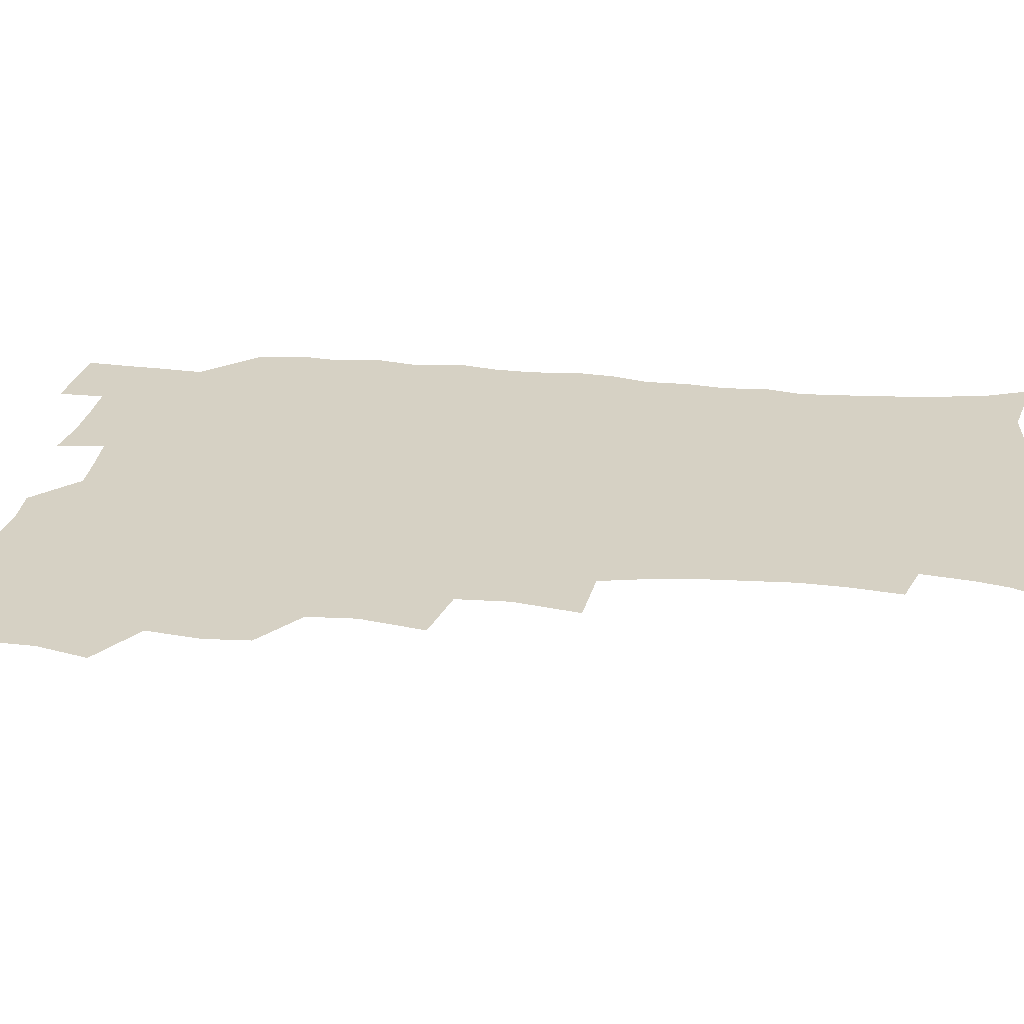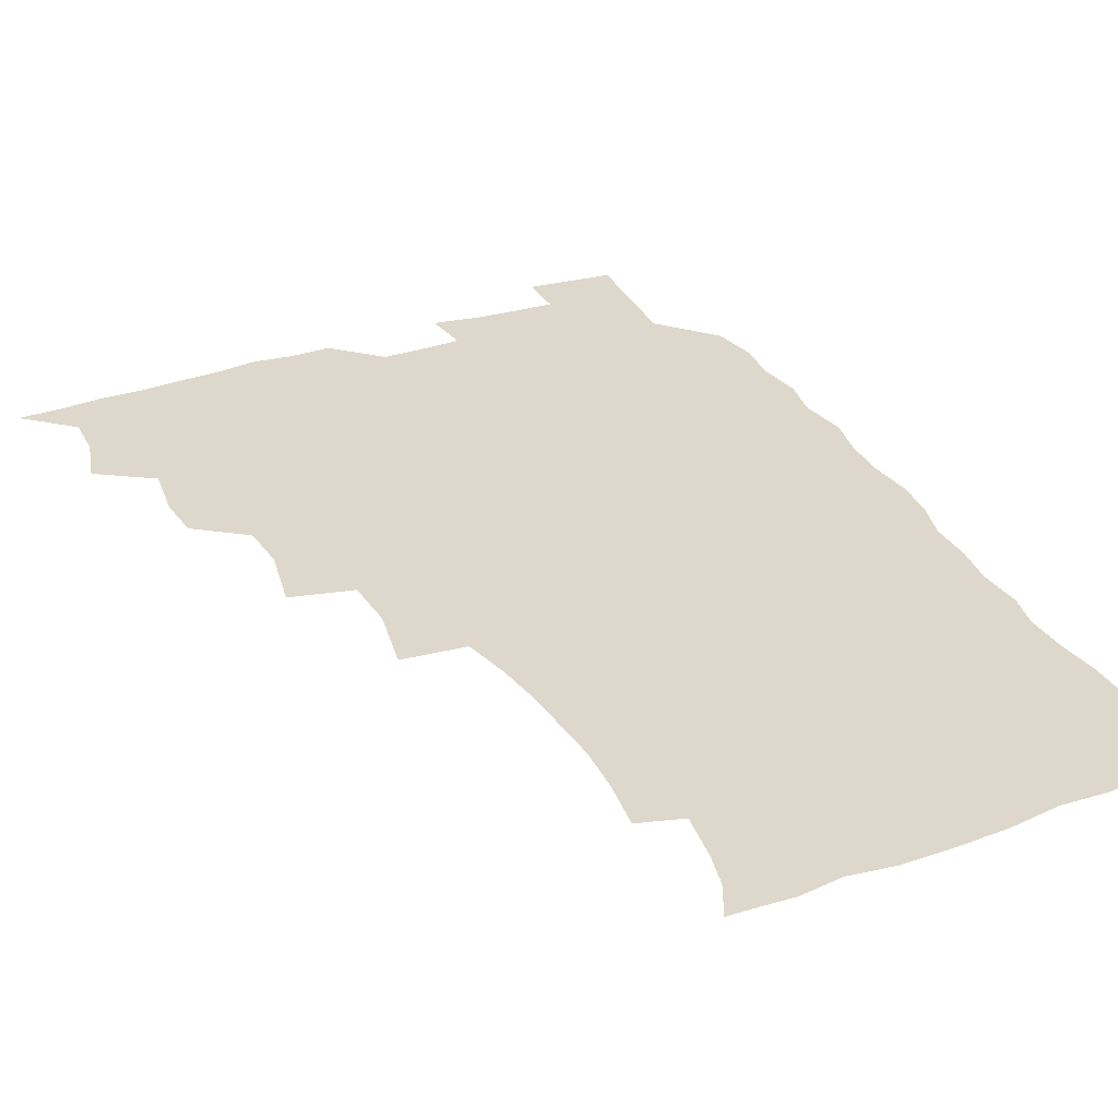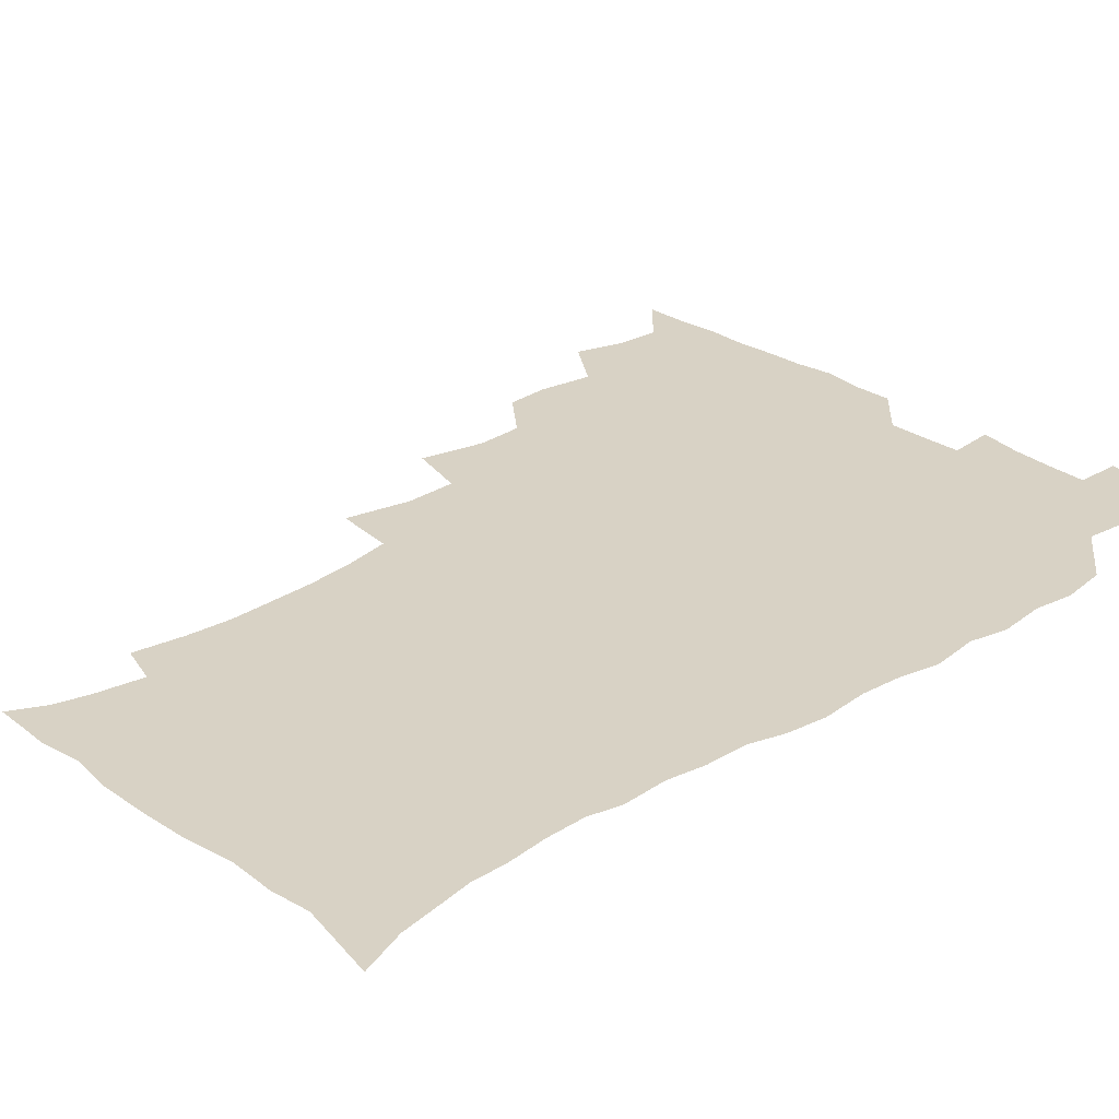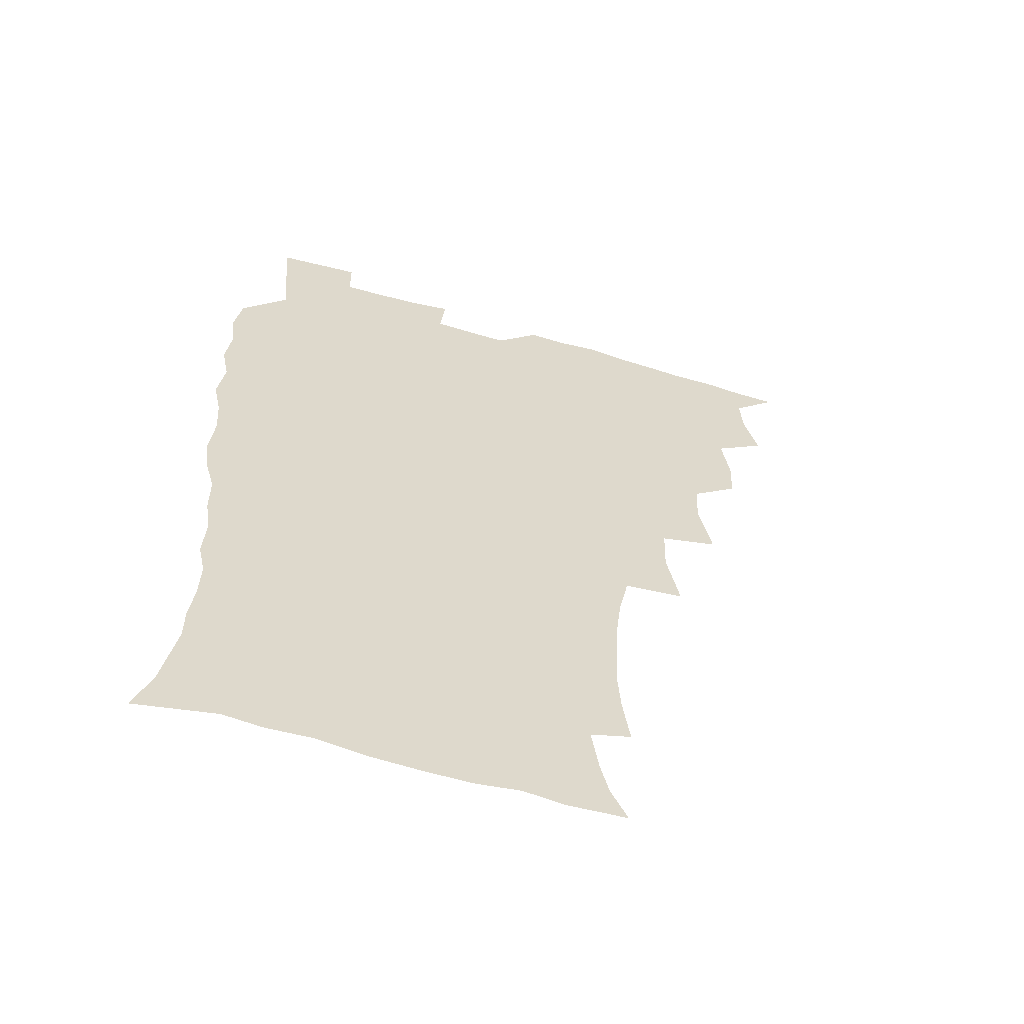
<metadata>
{"format":"obj","ext":"obj","renderer":"f3d","projection":"perspective","resolution":1024,"background":"white","views":[{"elev":26.7,"azim":-82.8,"up":"+Z"},{"elev":31.2,"azim":-26.0,"up":"+Z"},{"elev":27.7,"azim":47.0,"up":"+Z"},{"elev":-59.9,"azim":163.2,"up":"+Y"}]}
</metadata>
<code>
v 465.8 524.7 0
v 476.5 474.8 0
v 481.8 493.3 0
v 482.6 508.8 0
v 481.5 524.9 0
v 493.9 425.5 0
v 492.9 441.8 0
v 495.9 461.5 0
v 498.2 478.7 0
v 499 494.2 0
v 498.4 509.1 0
v 496.5 526.3 0
v 507.4 371 0
v 512.3 394.4 0
v 511.4 411.9 0
v 513.8 432 0
v 511.9 447 0
v 510.9 461.8 0
v 514.8 480.2 0
v 514.6 494.7 0
v 513.5 509.6 0
v 512 525.8 0
v 525.2 322.3 0
v 530 346.2 0
v 529.4 365.4 0
v 529.1 383.9 0
v 530.1 402.5 0
v 528.5 417.3 0
v 529.5 434.7 0
v 529.7 450.4 0
v 529.9 465.9 0
v 529.6 480.7 0
v 529.1 495.3 0
v 528.2 510.2 0
v 526.7 526.9 0
v 551.2 217.3 0
v 553.9 236 0
v 555.1 253 0
v 554.4 267.7 0
v 553.6 284.7 0
v 551.5 302.2 0
v 547.8 319.8 0
v 546.2 337.5 0
v 545.5 354.6 0
v 545.8 373.2 0
v 544.5 388.4 0
v 544.5 404.9 0
v 544.6 421 0
v 545.5 437.2 0
v 545.3 452.1 0
v 546.4 467.3 0
v 545.2 481.3 0
v 543.8 495.9 0
v 542.9 510.5 0
v 541.2 527.4 0
v 554.3 169.8 0
v 560.6 182.3 0
v 563.7 194.6 0
v 566.5 212.6 0
v 568.9 232.5 0
v 568 246.7 0
v 568.5 263.5 0
v 566.8 277.4 0
v 566.9 297 0
v 564 310.8 0
v 562.6 328.1 0
v 560.5 342.9 0
v 561 360.9 0
v 560.3 376.8 0
v 560.5 393.4 0
v 560 408.4 0
v 561.3 425.1 0
v 560.2 438.8 0
v 561.4 454.5 0
v 560.6 468 0
v 559.7 481.8 0
v 558.9 495.9 0
v 557.1 512 0
v 555.3 529.4 0
v 564.6 169.4 0
v 573 186.2 0
v 578 204.1 0
v 581.2 223.6 0
v 581.9 240.1 0
v 582 256.2 0
v 580.8 269.9 0
v 580.4 286.7 0
v 579.6 303.4 0
v 578 317.9 0
v 577.5 335.1 0
v 576.5 350.4 0
v 574.7 363.3 0
v 574.5 379.5 0
v 575 395.9 0
v 575.9 412.7 0
v 575.3 426.2 0
v 574.9 440 0
v 575.3 454.9 0
v 574.5 468.4 0
v 574.3 482.1 0
v 573.3 496.1 0
v 571.5 512.6 0
v 570.7 527.5 0
v 576.5 168.7 0
v 588.3 192.7 0
v 593.1 213 0
v 593.8 228.1 0
v 594.2 244.1 0
v 594 259.6 0
v 593.5 274.6 0
v 592.8 290.1 0
v 591.9 306 0
v 591.9 324 0
v 590.6 337.4 0
v 589.4 351.4 0
v 589.4 367.7 0
v 588.7 382.3 0
v 589.1 396.3 0
v 589.3 412.4 0
v 588.8 426 0
v 588.8 440.6 0
v 589.3 455.3 0
v 588.9 468.8 0
v 588.3 482.5 0
v 587.4 497.1 0
v 586 512.5 0
v 584.7 527.9 0
v 591.8 170.7 0
v 602.7 196.6 0
v 605.8 215.7 0
v 606.8 232.5 0
v 606.6 246.6 0
v 605.9 260.4 0
v 605.7 276.7 0
v 605.3 293.4 0
v 604.8 308.2 0
v 604.5 325.8 0
v 603.7 339.2 0
v 603.5 354.6 0
v 602.8 368.4 0
v 601.8 379.4 0
v 602.4 396.8 0
v 603.1 413.6 0
v 602.8 427.1 0
v 603.4 442.4 0
v 603 455.5 0
v 602.8 469.1 0
v 602.4 482.8 0
v 602.4 496.5 0
v 600.9 511.8 0
v 608 168.4 0
v 616.3 196.9 0
v 618.5 217.4 0
v 619 233 0
v 619.1 249 0
v 618.7 263.4 0
v 618.5 280 0
v 617.9 293.1 0
v 617.4 310.7 0
v 617.4 325.9 0
v 616.8 340.3 0
v 616.7 355.2 0
v 616.7 370.9 0
v 616.7 384.4 0
v 616.5 398.8 0
v 616.6 414.3 0
v 616.5 427.4 0
v 616.8 442.3 0
v 617.1 456 0
v 617.3 469.4 0
v 617.2 482.8 0
v 616.5 497.1 0
v 615.7 511.8 0
v 626.2 168.4 0
v 630.3 195.8 0
v 631.2 215.5 0
v 631.5 233.8 0
v 631.4 249.5 0
v 631.3 264.6 0
v 630.9 280.2 0
v 630.7 295 0
v 630.4 308.2 0
v 629.9 326.8 0
v 630 338.6 0
v 629.7 355.4 0
v 629.9 369.9 0
v 629.9 385 0
v 629.9 398.8 0
v 629.9 413.9 0
v 630.2 428.2 0
v 630.3 442.1 0
v 630.6 455.8 0
v 630.7 469.5 0
v 631 482.8 0
v 631.1 496.7 0
v 630.3 512.3 0
v 628.5 529.7 0
v 644.8 169.3 0
v 644.8 197.7 0
v 644.4 217.4 0
v 644.3 232.4 0
v 644 248.1 0
v 643.8 264.4 0
v 643.3 280.1 0
v 643.1 297.4 0
v 643.2 309.6 0
v 642.6 326.6 0
v 642.9 340.4 0
v 642.9 354.5 0
v 643.1 369.5 0
v 643.2 384.2 0
v 643.3 398.5 0
v 643.4 413 0
v 643.7 427.7 0
v 643.9 441.7 0
v 644.3 455.3 0
v 644.6 469 0
v 645 482.8 0
v 645.3 496.7 0
v 645.3 511.2 0
v 644.6 526.9 0
v 663.2 171.9 0
v 659.2 197 0
v 657.7 215.2 0
v 656.7 232.4 0
v 657.4 245.2 0
v 656 264 0
v 656.8 276.5 0
v 655.6 294.9 0
v 655.6 310.2 0
v 655.6 324.8 0
v 655.5 340.3 0
v 655.7 354.3 0
v 657 367.3 0
v 657 382 0
v 657 396.9 0
v 657.4 410.8 0
v 656.9 427.6 0
v 657.1 441.7 0
v 657.9 455.3 0
v 658.3 469.1 0
v 659 482.6 0
v 659.5 496.4 0
v 659.8 510.7 0
v 659.7 525.8 0
v 680.3 171.1 0
v 673.6 195.5 0
v 671.7 212.2 0
v 670.8 227.7 0
v 669.8 244.5 0
v 669.1 260.6 0
v 669.1 275.6 0
v 668 293.4 0
v 668.4 307.6 0
v 670 320.2 0
v 669.3 336.7 0
v 670.5 349.8 0
v 670 366.3 0
v 670.1 381.4 0
v 670.5 395.8 0
v 670.3 411.4 0
v 671.7 424.6 0
v 672.6 438.5 0
v 672 454 0
v 672.2 468.2 0
v 673.2 481.9 0
v 673.6 496.1 0
v 674.3 510.6 0
v 674.9 525.2 0
v 675.1 542.1 0
v 695.1 172.8 0
v 687.6 193.9 0
v 685.5 209.3 0
v 683.5 225.9 0
v 683.3 240.3 0
v 681.7 257.8 0
v 681.3 273.8 0
v 681.4 288.8 0
v 682.8 302.1 0
v 682.1 319.3 0
v 683.1 333.1 0
v 683.1 348.8 0
v 683.8 363.1 0
v 684.1 378.1 0
v 685.3 392.1 0
v 685.5 407.2 0
v 686.9 421.1 0
v 686 437.6 0
v 687.3 451.2 0
v 687 466.4 0
v 686.8 481.6 0
v 687.7 495.4 0
v 689 509.6 0
v 689.9 524.6 0
v 690.5 540.5 0
v 710.6 169.5 0
v 702.7 189.7 0
v 699.2 205.8 0
v 698.2 219.9 0
v 696.2 236.4 0
v 695.7 251.4 0
v 695.3 267 0
v 695.8 282 0
v 695.7 297.7 0
v 695.6 313.7 0
v 697.8 326.9 0
v 699 341.6 0
v 697.7 358.6 0
v 701.1 371.1 0
v 700.8 387.1 0
v 699.7 403.8 0
v 701.8 417.6 0
v 701.2 433.7 0
v 702.1 448.3 0
v 702.1 463.6 0
v 701.3 479.2 0
v 702.8 493.1 0
v 704.2 508.4 0
v 705.1 523.7 0
v 706.5 538.8 0
v 725 166.5 0
v 718.4 184 0
v 716.1 197.6 0
v 713.4 212.2 0
v 713.4 225.1 0
v 711.6 240.9 0
v 711.3 255.9 0
v 714 268.2 0
v 713.1 285.2 0
v 715.2 299.4 0
v 715.3 315.7 0
v 719 328.8 0
v 720.7 343.9 0
v 719.1 361.6 0
v 720.1 377 0
v 723 391.4 0
v 720.6 409.4 0
v 723.4 423.7 0
v 721.4 441.1 0
v 723.2 455.5 0
v 720.4 472.9 0
f 4 5 1
f 8 9 2
f 2 9 3
f 9 10 3
f 3 10 4
f 10 11 4
f 4 11 5
f 11 12 5
f 15 16 6
f 6 16 7
f 16 17 7
f 7 17 8
f 17 18 8
f 8 18 9
f 18 19 9
f 9 19 10
f 19 20 10
f 10 20 11
f 20 21 11
f 11 21 12
f 21 22 12
f 25 26 13
f 13 26 14
f 26 27 14
f 14 27 15
f 27 28 15
f 15 28 16
f 28 29 16
f 16 29 17
f 29 30 17
f 17 30 18
f 30 31 18
f 18 31 19
f 31 32 19
f 19 32 20
f 32 33 20
f 20 33 21
f 33 34 21
f 21 34 22
f 34 35 22
f 42 43 23
f 23 43 24
f 43 44 24
f 24 44 25
f 44 45 25
f 25 45 26
f 45 46 26
f 26 46 27
f 46 47 27
f 27 47 28
f 47 48 28
f 28 48 29
f 48 49 29
f 29 49 30
f 49 50 30
f 30 50 31
f 50 51 31
f 31 51 32
f 51 52 32
f 32 52 33
f 52 53 33
f 33 53 34
f 53 54 34
f 34 54 35
f 54 55 35
f 59 60 36
f 36 60 37
f 60 61 37
f 37 61 38
f 61 62 38
f 38 62 39
f 62 63 39
f 39 63 40
f 63 64 40
f 40 64 41
f 64 65 41
f 41 65 42
f 65 66 42
f 42 66 43
f 66 67 43
f 43 67 44
f 67 68 44
f 44 68 45
f 68 69 45
f 45 69 46
f 69 70 46
f 46 70 47
f 70 71 47
f 47 71 48
f 71 72 48
f 48 72 49
f 72 73 49
f 49 73 50
f 73 74 50
f 50 74 51
f 74 75 51
f 51 75 52
f 75 76 52
f 52 76 53
f 76 77 53
f 53 77 54
f 77 78 54
f 54 78 55
f 78 79 55
f 56 80 57
f 80 81 57
f 57 81 58
f 81 82 58
f 58 82 59
f 82 83 59
f 59 83 60
f 83 84 60
f 60 84 61
f 84 85 61
f 61 85 62
f 85 86 62
f 62 86 63
f 86 87 63
f 63 87 64
f 87 88 64
f 64 88 65
f 88 89 65
f 65 89 66
f 89 90 66
f 66 90 67
f 90 91 67
f 67 91 68
f 91 92 68
f 68 92 69
f 92 93 69
f 69 93 70
f 93 94 70
f 70 94 71
f 94 95 71
f 71 95 72
f 95 96 72
f 72 96 73
f 96 97 73
f 73 97 74
f 97 98 74
f 74 98 75
f 98 99 75
f 75 99 76
f 99 100 76
f 76 100 77
f 100 101 77
f 77 101 78
f 101 102 78
f 78 102 79
f 102 103 79
f 80 104 81
f 104 105 81
f 81 105 82
f 105 106 82
f 82 106 83
f 106 107 83
f 83 107 84
f 107 108 84
f 84 108 85
f 108 109 85
f 85 109 86
f 109 110 86
f 86 110 87
f 110 111 87
f 87 111 88
f 111 112 88
f 88 112 89
f 112 113 89
f 89 113 90
f 113 114 90
f 90 114 91
f 114 115 91
f 91 115 92
f 115 116 92
f 92 116 93
f 116 117 93
f 93 117 94
f 117 118 94
f 94 118 95
f 118 119 95
f 95 119 96
f 119 120 96
f 96 120 97
f 120 121 97
f 97 121 98
f 121 122 98
f 98 122 99
f 122 123 99
f 99 123 100
f 123 124 100
f 100 124 101
f 124 125 101
f 101 125 102
f 125 126 102
f 102 126 103
f 126 127 103
f 104 128 105
f 128 129 105
f 105 129 106
f 129 130 106
f 106 130 107
f 130 131 107
f 107 131 108
f 131 132 108
f 108 132 109
f 132 133 109
f 109 133 110
f 133 134 110
f 110 134 111
f 134 135 111
f 111 135 112
f 135 136 112
f 112 136 113
f 136 137 113
f 113 137 114
f 137 138 114
f 114 138 115
f 138 139 115
f 115 139 116
f 139 140 116
f 116 140 117
f 140 141 117
f 117 141 118
f 141 142 118
f 118 142 119
f 142 143 119
f 119 143 120
f 143 144 120
f 120 144 121
f 144 145 121
f 121 145 122
f 145 146 122
f 122 146 123
f 146 147 123
f 123 147 124
f 147 148 124
f 124 148 125
f 148 149 125
f 125 149 126
f 149 150 126
f 126 150 127
f 128 151 129
f 151 152 129
f 129 152 130
f 152 153 130
f 130 153 131
f 153 154 131
f 131 154 132
f 154 155 132
f 132 155 133
f 155 156 133
f 133 156 134
f 156 157 134
f 134 157 135
f 157 158 135
f 135 158 136
f 158 159 136
f 136 159 137
f 159 160 137
f 137 160 138
f 160 161 138
f 138 161 139
f 161 162 139
f 139 162 140
f 162 163 140
f 140 163 141
f 163 164 141
f 141 164 142
f 164 165 142
f 142 165 143
f 165 166 143
f 143 166 144
f 166 167 144
f 144 167 145
f 167 168 145
f 145 168 146
f 168 169 146
f 146 169 147
f 169 170 147
f 147 170 148
f 170 171 148
f 148 171 149
f 171 172 149
f 149 172 150
f 172 173 150
f 151 174 152
f 174 175 152
f 152 175 153
f 175 176 153
f 153 176 154
f 176 177 154
f 154 177 155
f 177 178 155
f 155 178 156
f 178 179 156
f 156 179 157
f 179 180 157
f 157 180 158
f 180 181 158
f 158 181 159
f 181 182 159
f 159 182 160
f 182 183 160
f 160 183 161
f 183 184 161
f 161 184 162
f 184 185 162
f 162 185 163
f 185 186 163
f 163 186 164
f 186 187 164
f 164 187 165
f 187 188 165
f 165 188 166
f 188 189 166
f 166 189 167
f 189 190 167
f 167 190 168
f 190 191 168
f 168 191 169
f 191 192 169
f 169 192 170
f 192 193 170
f 170 193 171
f 193 194 171
f 171 194 172
f 194 195 172
f 172 195 173
f 195 196 173
f 174 198 175
f 198 199 175
f 175 199 176
f 199 200 176
f 176 200 177
f 200 201 177
f 177 201 178
f 201 202 178
f 178 202 179
f 202 203 179
f 179 203 180
f 203 204 180
f 180 204 181
f 204 205 181
f 181 205 182
f 205 206 182
f 182 206 183
f 206 207 183
f 183 207 184
f 207 208 184
f 184 208 185
f 208 209 185
f 185 209 186
f 209 210 186
f 186 210 187
f 210 211 187
f 187 211 188
f 211 212 188
f 188 212 189
f 212 213 189
f 189 213 190
f 213 214 190
f 190 214 191
f 214 215 191
f 191 215 192
f 215 216 192
f 192 216 193
f 216 217 193
f 193 217 194
f 217 218 194
f 194 218 195
f 218 219 195
f 195 219 196
f 219 220 196
f 196 220 197
f 220 221 197
f 198 222 199
f 222 223 199
f 199 223 200
f 223 224 200
f 200 224 201
f 224 225 201
f 201 225 202
f 225 226 202
f 202 226 203
f 226 227 203
f 203 227 204
f 227 228 204
f 204 228 205
f 228 229 205
f 205 229 206
f 229 230 206
f 206 230 207
f 230 231 207
f 207 231 208
f 231 232 208
f 208 232 209
f 232 233 209
f 209 233 210
f 233 234 210
f 210 234 211
f 234 235 211
f 211 235 212
f 235 236 212
f 212 236 213
f 236 237 213
f 213 237 214
f 237 238 214
f 214 238 215
f 238 239 215
f 215 239 216
f 239 240 216
f 216 240 217
f 240 241 217
f 217 241 218
f 241 242 218
f 218 242 219
f 242 243 219
f 219 243 220
f 243 244 220
f 220 244 221
f 244 245 221
f 222 246 223
f 246 247 223
f 223 247 224
f 247 248 224
f 224 248 225
f 248 249 225
f 225 249 226
f 249 250 226
f 226 250 227
f 250 251 227
f 227 251 228
f 251 252 228
f 228 252 229
f 252 253 229
f 229 253 230
f 253 254 230
f 230 254 231
f 254 255 231
f 231 255 232
f 255 256 232
f 232 256 233
f 256 257 233
f 233 257 234
f 257 258 234
f 234 258 235
f 258 259 235
f 235 259 236
f 259 260 236
f 236 260 237
f 260 261 237
f 237 261 238
f 261 262 238
f 238 262 239
f 262 263 239
f 239 263 240
f 263 264 240
f 240 264 241
f 264 265 241
f 241 265 242
f 265 266 242
f 242 266 243
f 266 267 243
f 243 267 244
f 267 268 244
f 244 268 245
f 268 269 245
f 246 271 247
f 271 272 247
f 247 272 248
f 272 273 248
f 248 273 249
f 273 274 249
f 249 274 250
f 274 275 250
f 250 275 251
f 275 276 251
f 251 276 252
f 276 277 252
f 252 277 253
f 277 278 253
f 253 278 254
f 278 279 254
f 254 279 255
f 279 280 255
f 255 280 256
f 280 281 256
f 256 281 257
f 281 282 257
f 257 282 258
f 282 283 258
f 258 283 259
f 283 284 259
f 259 284 260
f 284 285 260
f 260 285 261
f 285 286 261
f 261 286 262
f 286 287 262
f 262 287 263
f 287 288 263
f 263 288 264
f 288 289 264
f 264 289 265
f 289 290 265
f 265 290 266
f 290 291 266
f 266 291 267
f 291 292 267
f 267 292 268
f 292 293 268
f 268 293 269
f 293 294 269
f 269 294 270
f 294 295 270
f 271 296 272
f 296 297 272
f 272 297 273
f 297 298 273
f 273 298 274
f 298 299 274
f 274 299 275
f 299 300 275
f 275 300 276
f 300 301 276
f 276 301 277
f 301 302 277
f 277 302 278
f 302 303 278
f 278 303 279
f 303 304 279
f 279 304 280
f 304 305 280
f 280 305 281
f 305 306 281
f 281 306 282
f 306 307 282
f 282 307 283
f 307 308 283
f 283 308 284
f 308 309 284
f 284 309 285
f 309 310 285
f 285 310 286
f 310 311 286
f 286 311 287
f 311 312 287
f 287 312 288
f 312 313 288
f 288 313 289
f 313 314 289
f 289 314 290
f 314 315 290
f 290 315 291
f 315 316 291
f 291 316 292
f 316 317 292
f 292 317 293
f 317 318 293
f 293 318 294
f 318 319 294
f 294 319 295
f 319 320 295
f 296 321 297
f 321 322 297
f 297 322 298
f 322 323 298
f 298 323 299
f 323 324 299
f 299 324 300
f 324 325 300
f 300 325 301
f 325 326 301
f 301 326 302
f 326 327 302
f 302 327 303
f 327 328 303
f 303 328 304
f 328 329 304
f 304 329 305
f 329 330 305
f 305 330 306
f 330 331 306
f 306 331 307
f 331 332 307
f 307 332 308
f 332 333 308
f 308 333 309
f 333 334 309
f 309 334 310
f 334 335 310
f 310 335 311
f 335 336 311
f 311 336 312
f 336 337 312
f 312 337 313
f 337 338 313
f 313 338 314
f 338 339 314
f 314 339 315
f 339 340 315
f 315 340 316
f 340 341 316
f 316 341 317

</code>
